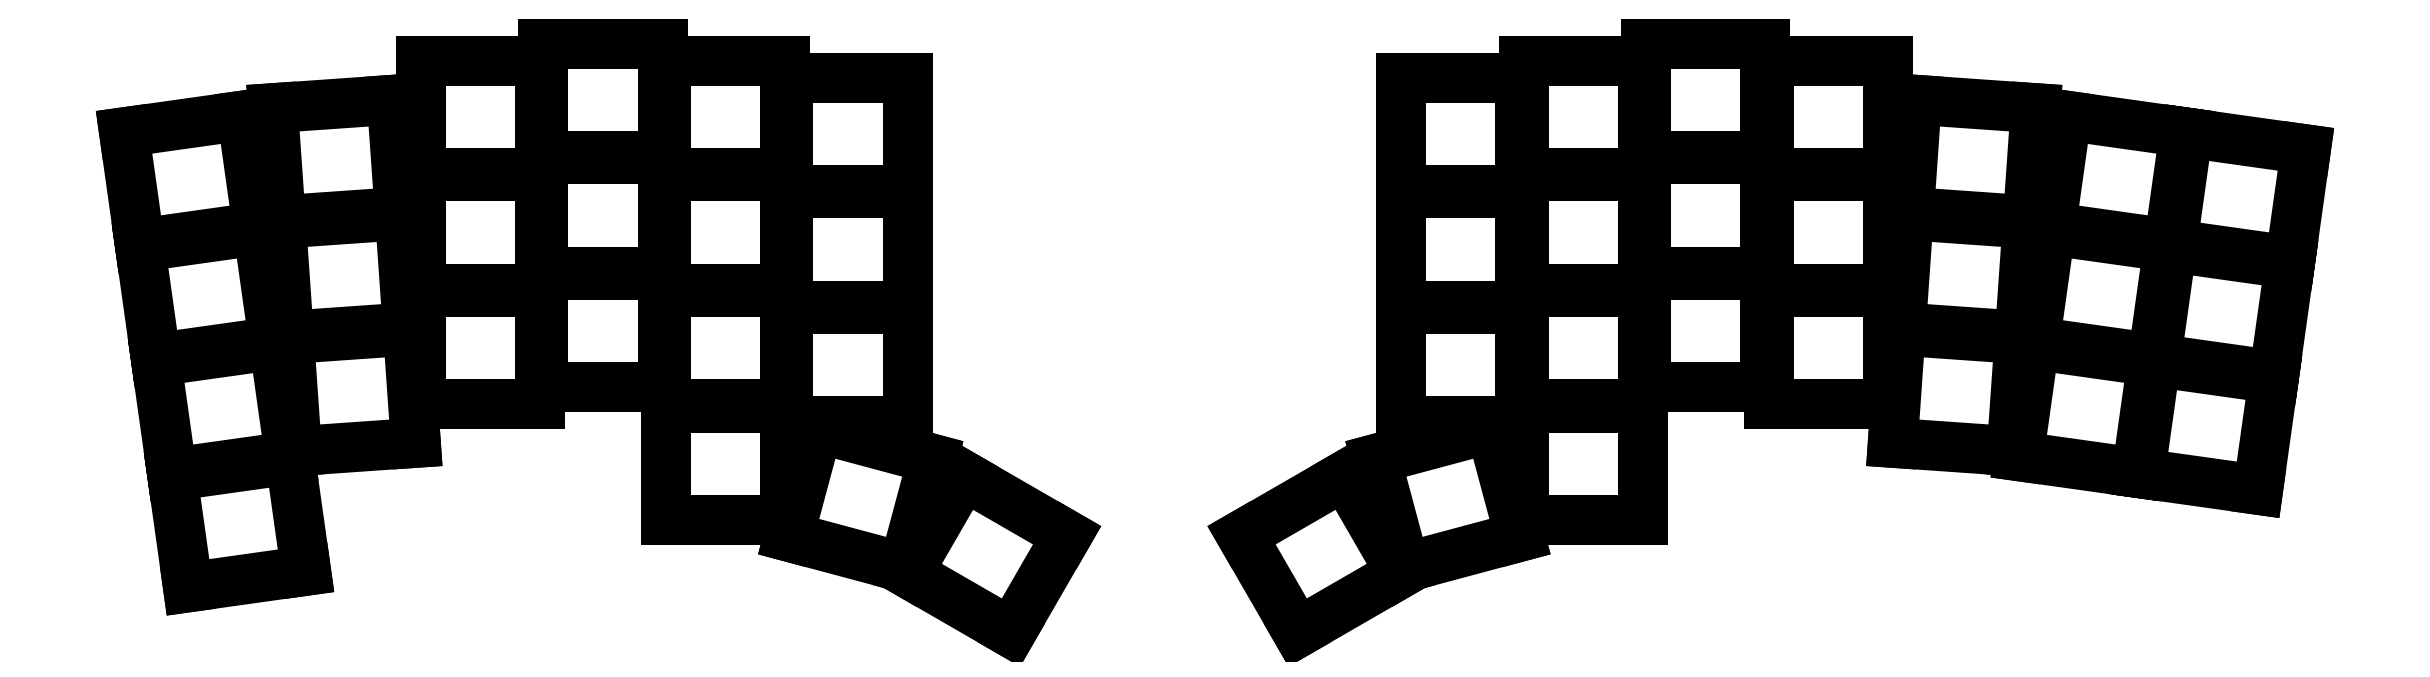
<metadata>
{"format":"dxf","ext":"dxf","renderer":"ezdxf+matplotlib","layout":"modelspace","background":"white","min_lineweight":24,"dpi":150}
</metadata>
<code>
0
SECTION
2
ENTITIES
0
LINE
8
0
10
80.31
20
-156.9
11
97.64
21
-154.4
0
LINE
8
0
10
97.64
20
-154.4
11
95.34
21
-138.1
0
LINE
8
0
10
95.34
20
-138.1
11
78.01
21
-140.5
0
LINE
8
0
10
78.01
20
-140.5
11
80.31
21
-156.9
0
LINE
8
0
10
77.94
20
-140
11
95.27
21
-137.6
0
LINE
8
0
10
95.27
20
-137.6
11
92.98
21
-121.3
0
LINE
8
0
10
92.98
20
-121.3
11
75.65
21
-123.7
0
LINE
8
0
10
75.65
20
-123.7
11
77.94
21
-140
0
LINE
8
0
10
75.58
20
-123.2
11
92.91
21
-120.8
0
LINE
8
0
10
92.91
20
-120.8
11
90.61
21
-104.4
0
LINE
8
0
10
90.61
20
-104.4
11
73.28
21
-106.9
0
LINE
8
0
10
73.28
20
-106.9
11
75.58
21
-123.2
0
LINE
8
0
10
73.21
20
-106.4
11
90.54
21
-103.9
0
LINE
8
0
10
90.54
20
-103.9
11
88.24
21
-87.6
0
LINE
8
0
10
88.24
20
-87.6
11
70.91
21
-90.04
0
LINE
8
0
10
70.91
20
-90.04
11
73.21
21
-106.4
0
LINE
8
0
10
96.31
20
-136.9
11
113.8
21
-135.7
0
LINE
8
0
10
113.8
20
-135.7
11
112.6
21
-119.2
0
LINE
8
0
10
112.6
20
-119.2
11
95.16
21
-120.4
0
LINE
8
0
10
95.16
20
-120.4
11
96.31
21
-136.9
0
LINE
8
0
10
95.12
20
-119.9
11
112.6
21
-118.7
0
LINE
8
0
10
112.6
20
-118.7
11
111.4
21
-102.2
0
LINE
8
0
10
111.4
20
-102.2
11
93.97
21
-103.5
0
LINE
8
0
10
93.97
20
-103.5
11
95.12
21
-119.9
0
LINE
8
0
10
93.94
20
-103
11
111.4
21
-101.7
0
LINE
8
0
10
111.4
20
-101.7
11
110.2
21
-85.27
0
LINE
8
0
10
110.2
20
-85.27
11
92.79
21
-86.49
0
LINE
8
0
10
92.79
20
-86.49
11
93.94
21
-103
0
LINE
8
0
10
114.5
20
-130
11
132
21
-130
0
LINE
8
0
10
132
20
-130
11
132
21
-113.5
0
LINE
8
0
10
132
20
-113.5
11
114.5
21
-113.5
0
LINE
8
0
10
114.5
20
-113.5
11
114.5
21
-130
0
LINE
8
0
10
114.5
20
-113
11
132
21
-113
0
LINE
8
0
10
132
20
-113
11
132
21
-96.5
0
LINE
8
0
10
132
20
-96.5
11
114.5
21
-96.5
0
LINE
8
0
10
114.5
20
-96.5
11
114.5
21
-113
0
LINE
8
0
10
114.5
20
-96
11
132
21
-96
0
LINE
8
0
10
132
20
-96
11
132
21
-79.5
0
LINE
8
0
10
132
20
-79.5
11
114.5
21
-79.5
0
LINE
8
0
10
114.5
20
-79.5
11
114.5
21
-96
0
LINE
8
0
10
132.5
20
-127.5
11
150
21
-127.5
0
LINE
8
0
10
150
20
-127.5
11
150
21
-111
0
LINE
8
0
10
150
20
-111
11
132.5
21
-111
0
LINE
8
0
10
132.5
20
-111
11
132.5
21
-127.5
0
LINE
8
0
10
132.5
20
-110.5
11
150
21
-110.5
0
LINE
8
0
10
150
20
-110.5
11
150
21
-94
0
LINE
8
0
10
150
20
-94
11
132.5
21
-94
0
LINE
8
0
10
132.5
20
-94
11
132.5
21
-110.5
0
LINE
8
0
10
132.5
20
-93.5
11
150
21
-93.5
0
LINE
8
0
10
150
20
-93.5
11
150
21
-77
0
LINE
8
0
10
150
20
-77
11
132.5
21
-77
0
LINE
8
0
10
132.5
20
-77
11
132.5
21
-93.5
0
LINE
8
0
10
150.5
20
-147
11
168
21
-147
0
LINE
8
0
10
168
20
-147
11
168
21
-130.5
0
LINE
8
0
10
168
20
-130.5
11
150.5
21
-130.5
0
LINE
8
0
10
150.5
20
-130.5
11
150.5
21
-147
0
LINE
8
0
10
150.5
20
-130
11
168
21
-130
0
LINE
8
0
10
168
20
-130
11
168
21
-113.5
0
LINE
8
0
10
168
20
-113.5
11
150.5
21
-113.5
0
LINE
8
0
10
150.5
20
-113.5
11
150.5
21
-130
0
LINE
8
0
10
150.5
20
-113
11
168
21
-113
0
LINE
8
0
10
168
20
-113
11
168
21
-96.5
0
LINE
8
0
10
168
20
-96.5
11
150.5
21
-96.5
0
LINE
8
0
10
150.5
20
-96.5
11
150.5
21
-113
0
LINE
8
0
10
150.5
20
-96
11
168
21
-96
0
LINE
8
0
10
168
20
-96
11
168
21
-79.5
0
LINE
8
0
10
168
20
-79.5
11
150.5
21
-79.5
0
LINE
8
0
10
150.5
20
-79.5
11
150.5
21
-96
0
LINE
8
0
10
168.5
20
-132.5
11
186
21
-132.5
0
LINE
8
0
10
186
20
-132.5
11
186
21
-116
0
LINE
8
0
10
186
20
-116
11
168.5
21
-116
0
LINE
8
0
10
168.5
20
-116
11
168.5
21
-132.5
0
LINE
8
0
10
168.5
20
-115.5
11
186
21
-115.5
0
LINE
8
0
10
186
20
-115.5
11
186
21
-99
0
LINE
8
0
10
186
20
-99
11
168.5
21
-99
0
LINE
8
0
10
168.5
20
-99
11
168.5
21
-115.5
0
LINE
8
0
10
168.5
20
-98.5
11
186
21
-98.5
0
LINE
8
0
10
186
20
-98.5
11
186
21
-82
0
LINE
8
0
10
186
20
-82
11
168.5
21
-82
0
LINE
8
0
10
168.5
20
-82
11
168.5
21
-98.5
0
LINE
8
0
10
168.5
20
-149.4
11
185.4
21
-154
0
LINE
8
0
10
185.4
20
-154
11
189.7
21
-138
0
LINE
8
0
10
189.7
20
-138
11
172.8
21
-133.5
0
LINE
8
0
10
172.8
20
-133.5
11
168.5
21
-149.4
0
LINE
8
0
10
186
20
-154.8
11
201.2
21
-163.5
0
LINE
8
0
10
201.2
20
-163.5
11
209.4
21
-149.2
0
LINE
8
0
10
209.4
20
-149.2
11
194.3
21
-140.5
0
LINE
8
0
10
194.3
20
-140.5
11
186
21
-154.8
0
LINE
8
0
10
367.1
20
-140.1
11
384.4
21
-142.6
0
LINE
8
0
10
384.4
20
-142.6
11
386.7
21
-126.2
0
LINE
8
0
10
386.7
20
-126.2
11
369.4
21
-123.8
0
LINE
8
0
10
369.4
20
-123.8
11
367.1
21
-140.1
0
LINE
8
0
10
369.4
20
-123.3
11
386.8
21
-125.7
0
LINE
8
0
10
386.8
20
-125.7
11
389.1
21
-109.4
0
LINE
8
0
10
389.1
20
-109.4
11
371.7
21
-106.9
0
LINE
8
0
10
371.7
20
-106.9
11
369.4
21
-123.3
0
LINE
8
0
10
371.8
20
-106.4
11
389.1
21
-108.9
0
LINE
8
0
10
389.1
20
-108.9
11
391.4
21
-92.54
0
LINE
8
0
10
391.4
20
-92.54
11
374.1
21
-90.11
0
LINE
8
0
10
374.1
20
-90.11
11
371.8
21
-106.4
0
LINE
8
0
10
349.2
20
-137.6
11
366.6
21
-140
0
LINE
8
0
10
366.6
20
-140
11
368.9
21
-123.7
0
LINE
8
0
10
368.9
20
-123.7
11
351.5
21
-121.3
0
LINE
8
0
10
351.5
20
-121.3
11
349.2
21
-137.6
0
LINE
8
0
10
351.6
20
-120.8
11
368.9
21
-123.2
0
LINE
8
0
10
368.9
20
-123.2
11
371.2
21
-106.9
0
LINE
8
0
10
371.2
20
-106.9
11
353.9
21
-104.4
0
LINE
8
0
10
353.9
20
-104.4
11
351.6
21
-120.8
0
LINE
8
0
10
354
20
-103.9
11
371.3
21
-106.4
0
LINE
8
0
10
371.3
20
-106.4
11
373.6
21
-90.04
0
LINE
8
0
10
373.6
20
-90.04
11
356.3
21
-87.6
0
LINE
8
0
10
356.3
20
-87.6
11
354
21
-103.9
0
LINE
8
0
10
330.7
20
-135.7
11
348.2
21
-136.9
0
LINE
8
0
10
348.2
20
-136.9
11
349.4
21
-120.4
0
LINE
8
0
10
349.4
20
-120.4
11
331.9
21
-119.2
0
LINE
8
0
10
331.9
20
-119.2
11
330.7
21
-135.7
0
LINE
8
0
10
331.9
20
-118.7
11
349.4
21
-119.9
0
LINE
8
0
10
349.4
20
-119.9
11
350.5
21
-103.5
0
LINE
8
0
10
350.5
20
-103.5
11
333.1
21
-102.2
0
LINE
8
0
10
333.1
20
-102.2
11
331.9
21
-118.7
0
LINE
8
0
10
333.1
20
-101.7
11
350.6
21
-103
0
LINE
8
0
10
350.6
20
-103
11
351.7
21
-86.49
0
LINE
8
0
10
351.7
20
-86.49
11
334.3
21
-85.27
0
LINE
8
0
10
334.3
20
-85.27
11
333.1
21
-101.7
0
LINE
8
0
10
312.5
20
-130
11
330
21
-130
0
LINE
8
0
10
330
20
-130
11
330
21
-113.5
0
LINE
8
0
10
330
20
-113.5
11
312.5
21
-113.5
0
LINE
8
0
10
312.5
20
-113.5
11
312.5
21
-130
0
LINE
8
0
10
312.5
20
-113
11
330
21
-113
0
LINE
8
0
10
330
20
-113
11
330
21
-96.5
0
LINE
8
0
10
330
20
-96.5
11
312.5
21
-96.5
0
LINE
8
0
10
312.5
20
-96.5
11
312.5
21
-113
0
LINE
8
0
10
312.5
20
-96
11
330
21
-96
0
LINE
8
0
10
330
20
-96
11
330
21
-79.5
0
LINE
8
0
10
330
20
-79.5
11
312.5
21
-79.5
0
LINE
8
0
10
312.5
20
-79.5
11
312.5
21
-96
0
LINE
8
0
10
294.5
20
-127.5
11
312
21
-127.5
0
LINE
8
0
10
312
20
-127.5
11
312
21
-111
0
LINE
8
0
10
312
20
-111
11
294.5
21
-111
0
LINE
8
0
10
294.5
20
-111
11
294.5
21
-127.5
0
LINE
8
0
10
294.5
20
-110.5
11
312
21
-110.5
0
LINE
8
0
10
312
20
-110.5
11
312
21
-94
0
LINE
8
0
10
312
20
-94
11
294.5
21
-94
0
LINE
8
0
10
294.5
20
-94
11
294.5
21
-110.5
0
LINE
8
0
10
294.5
20
-93.5
11
312
21
-93.5
0
LINE
8
0
10
312
20
-93.5
11
312
21
-77
0
LINE
8
0
10
312
20
-77
11
294.5
21
-77
0
LINE
8
0
10
294.5
20
-77
11
294.5
21
-93.5
0
LINE
8
0
10
276.5
20
-147
11
294
21
-147
0
LINE
8
0
10
294
20
-147
11
294
21
-130.5
0
LINE
8
0
10
294
20
-130.5
11
276.5
21
-130.5
0
LINE
8
0
10
276.5
20
-130.5
11
276.5
21
-147
0
LINE
8
0
10
276.5
20
-130
11
294
21
-130
0
LINE
8
0
10
294
20
-130
11
294
21
-113.5
0
LINE
8
0
10
294
20
-113.5
11
276.5
21
-113.5
0
LINE
8
0
10
276.5
20
-113.5
11
276.5
21
-130
0
LINE
8
0
10
276.5
20
-113
11
294
21
-113
0
LINE
8
0
10
294
20
-113
11
294
21
-96.5
0
LINE
8
0
10
294
20
-96.5
11
276.5
21
-96.5
0
LINE
8
0
10
276.5
20
-96.5
11
276.5
21
-113
0
LINE
8
0
10
276.5
20
-96
11
294
21
-96
0
LINE
8
0
10
294
20
-96
11
294
21
-79.5
0
LINE
8
0
10
294
20
-79.5
11
276.5
21
-79.5
0
LINE
8
0
10
276.5
20
-79.5
11
276.5
21
-96
0
LINE
8
0
10
258.5
20
-132.5
11
276
21
-132.5
0
LINE
8
0
10
276
20
-132.5
11
276
21
-116
0
LINE
8
0
10
276
20
-116
11
258.5
21
-116
0
LINE
8
0
10
258.5
20
-116
11
258.5
21
-132.5
0
LINE
8
0
10
258.5
20
-115.5
11
276
21
-115.5
0
LINE
8
0
10
276
20
-115.5
11
276
21
-99
0
LINE
8
0
10
276
20
-99
11
258.5
21
-99
0
LINE
8
0
10
258.5
20
-99
11
258.5
21
-115.5
0
LINE
8
0
10
258.5
20
-98.5
11
276
21
-98.5
0
LINE
8
0
10
276
20
-98.5
11
276
21
-82
0
LINE
8
0
10
276
20
-82
11
258.5
21
-82
0
LINE
8
0
10
258.5
20
-82
11
258.5
21
-98.5
0
LINE
8
0
10
259.1
20
-154
11
276
21
-149.4
0
LINE
8
0
10
276
20
-149.4
11
271.7
21
-133.5
0
LINE
8
0
10
271.7
20
-133.5
11
254.8
21
-138
0
LINE
8
0
10
254.8
20
-138
11
259.1
21
-154
0
LINE
8
0
10
243.3
20
-163.5
11
258.5
21
-154.8
0
LINE
8
0
10
258.5
20
-154.8
11
250.2
21
-140.5
0
LINE
8
0
10
250.2
20
-140.5
11
235.1
21
-149.2
0
LINE
8
0
10
235.1
20
-149.2
11
243.3
21
-163.5
0
ENDSEC
0
EOF

</code>
